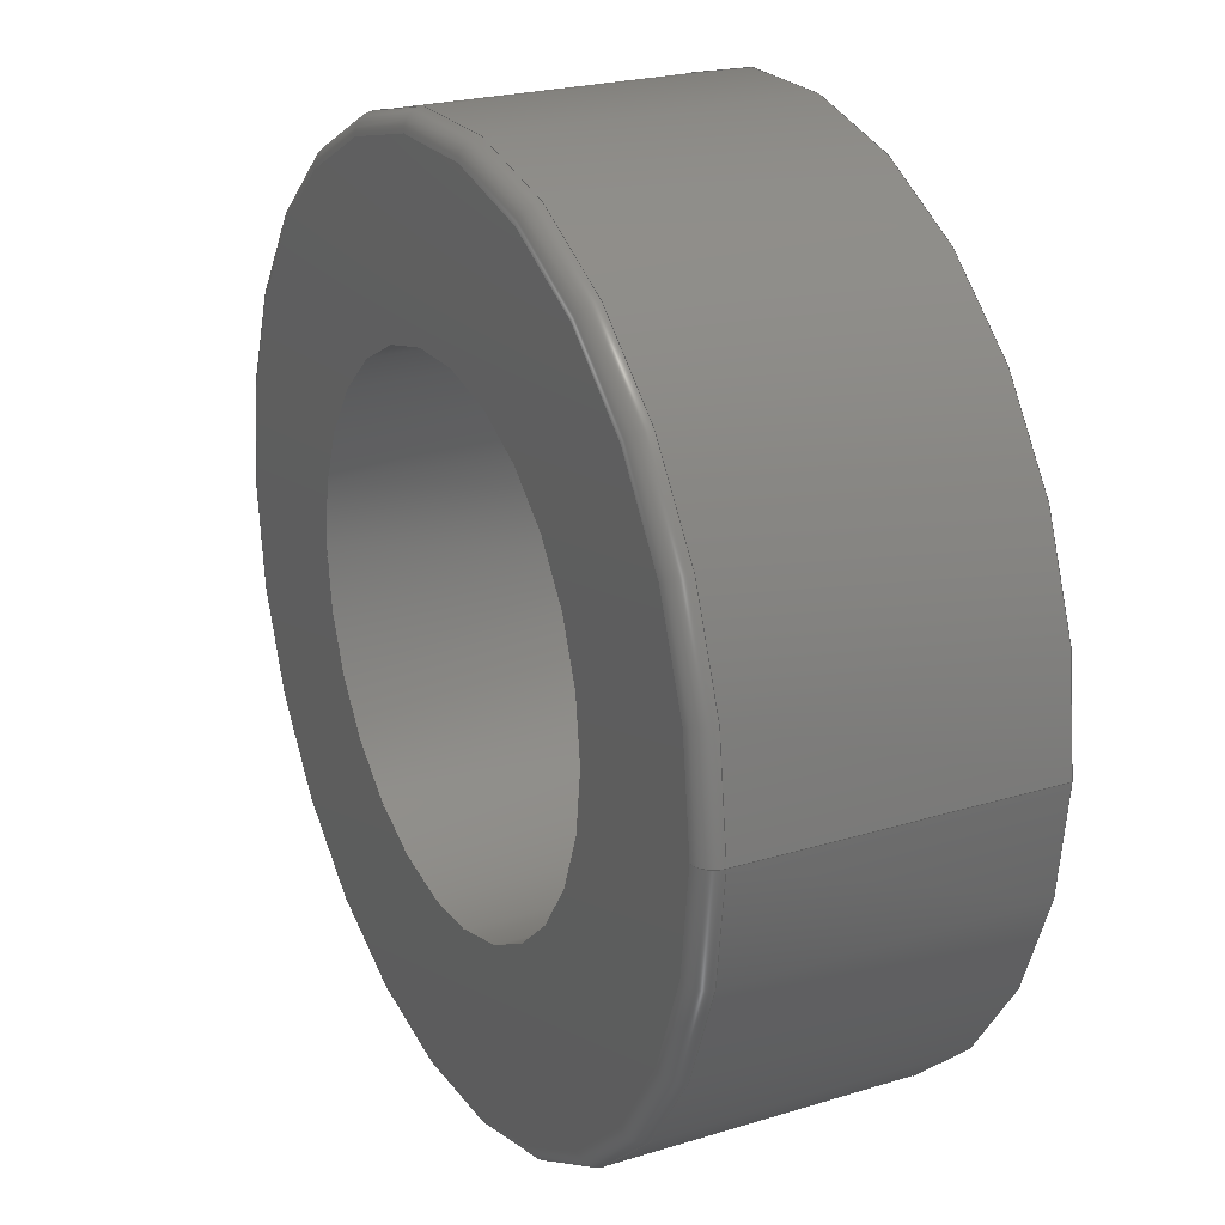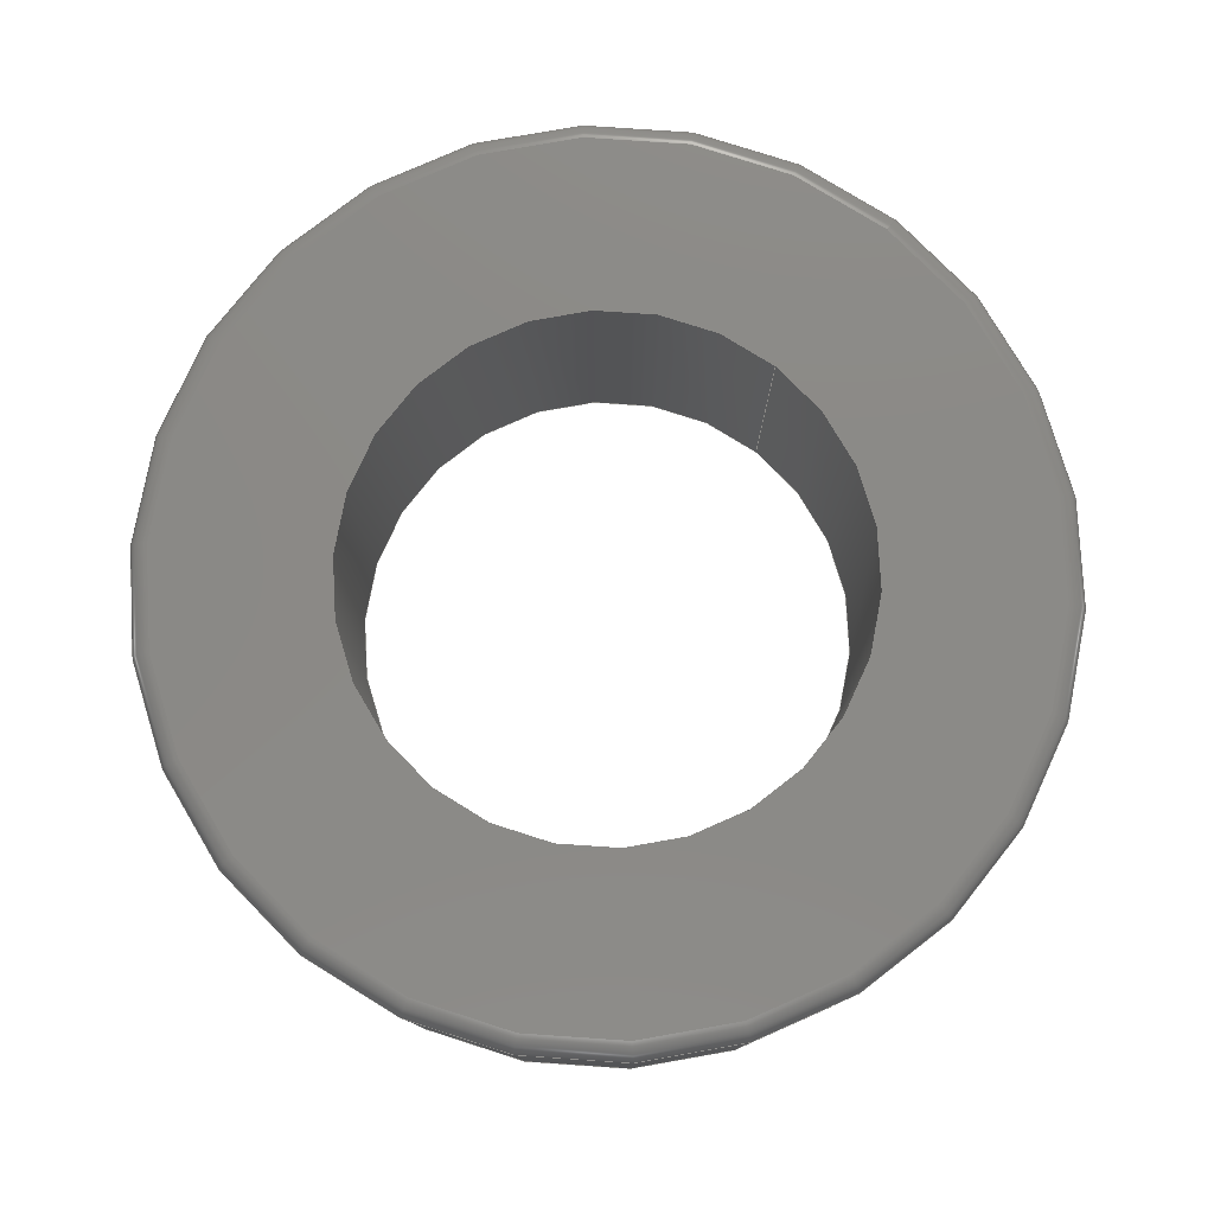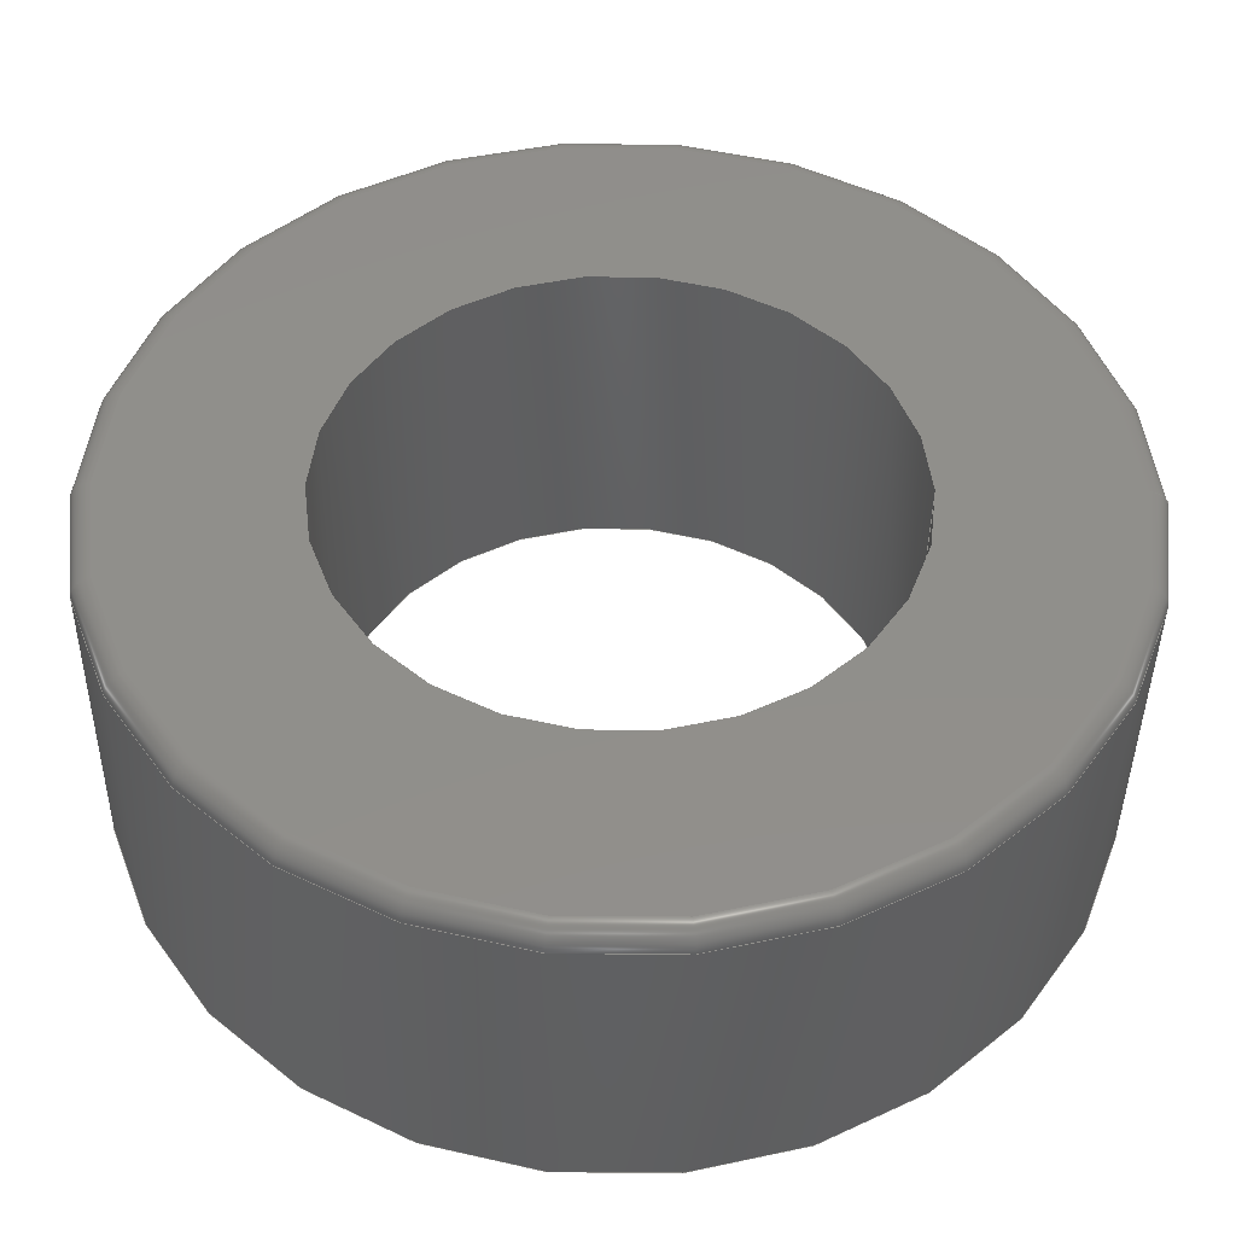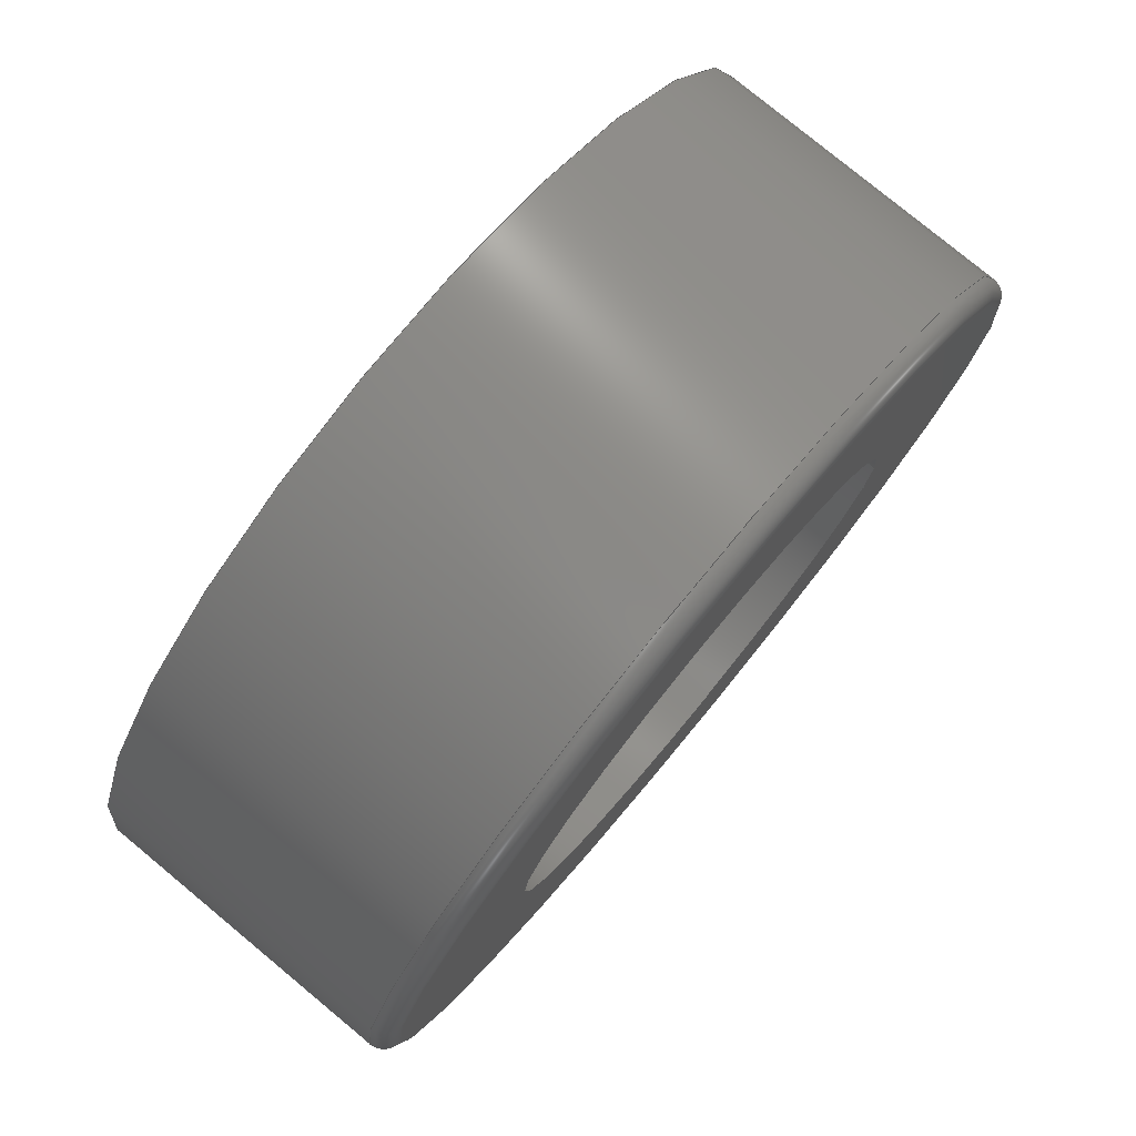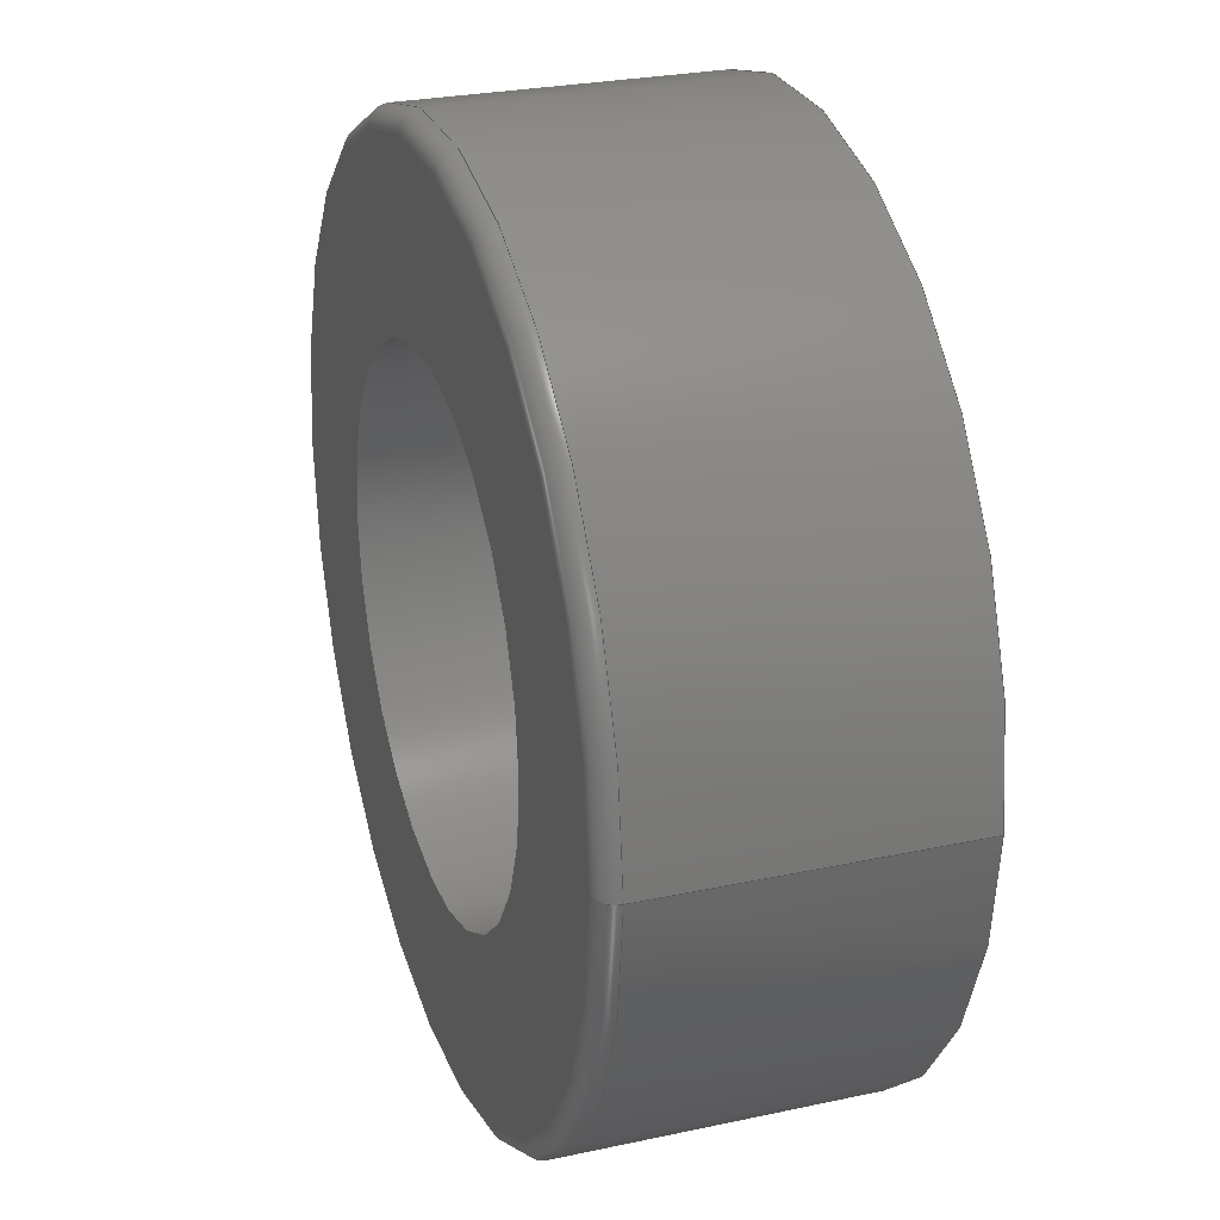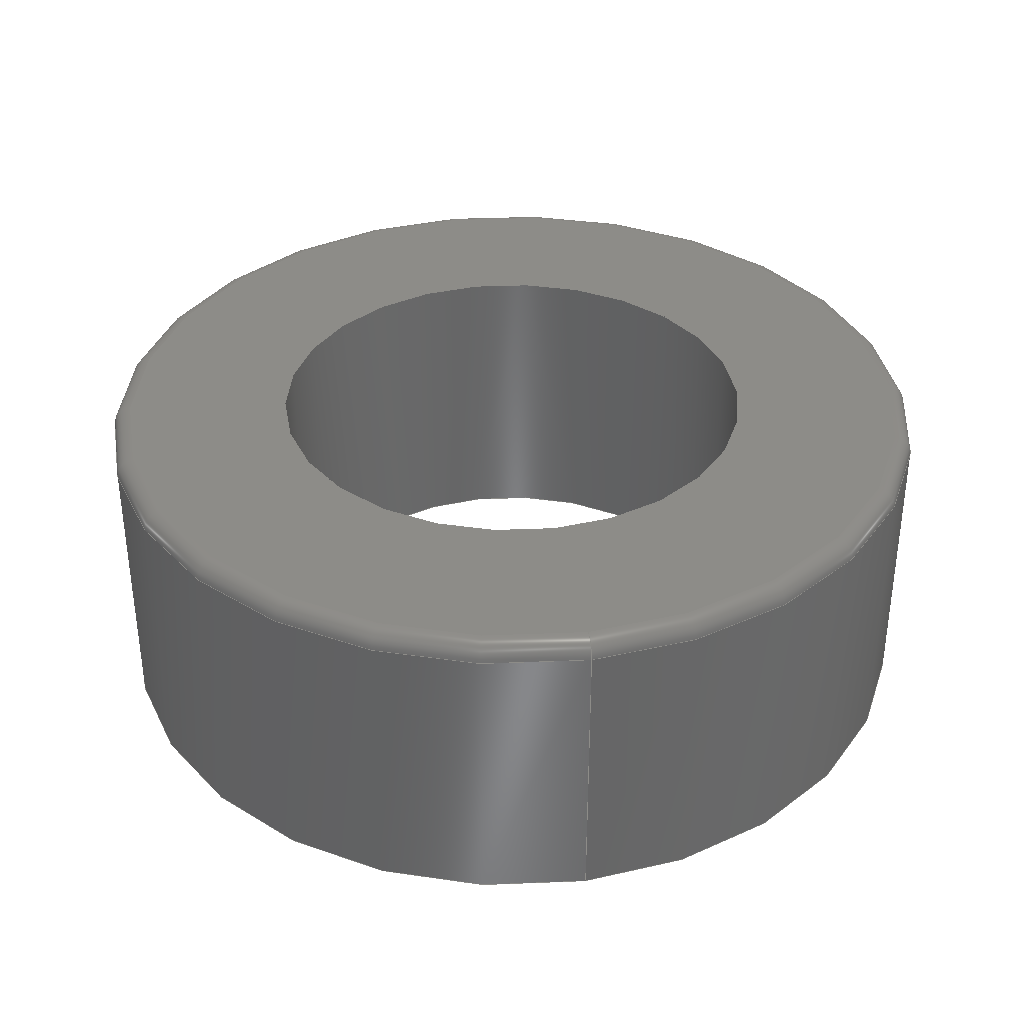
<metadata>
{"format":"step","ext":"step","renderer":"f3d","projection":"perspective","resolution":1024,"background":"white","views":[{"elev":23.3,"azim":62.6,"up":"+Y"},{"elev":78.8,"azim":-51.5,"up":"+Z"},{"elev":-41.4,"azim":-0.7,"up":"+Y"},{"elev":78.5,"azim":-50.4,"up":"+Y"},{"elev":26.8,"azim":71.4,"up":"+Y"},{"elev":35.7,"azim":80.1,"up":"+Z"}]}
</metadata>
<code>
ISO-10303-21;
DATA;
#1=PROPERTY_DEFINITION_REPRESENTATION(#5,#3);
#2=PROPERTY_DEFINITION_REPRESENTATION(#6,#4);
#3=REPRESENTATION('',(#7),#128);
#4=REPRESENTATION('',(#8),#128);
#5=PROPERTY_DEFINITION('pmi validation property','',#133);
#6=PROPERTY_DEFINITION('pmi validation property','',#133);
#7=VALUE_REPRESENTATION_ITEM('number of annotations',COUNT_MEASURE(0));
#8=VALUE_REPRESENTATION_ITEM('number of views',COUNT_MEASURE(0));
#9=SHAPE_REPRESENTATION_RELATIONSHIP('','',#77,#10);
#10=ADVANCED_BREP_SHAPE_REPRESENTATION('',(#75),#128);
#11=TOROIDAL_SURFACE('',#88,0.00335,0.00015);
#12=CYLINDRICAL_SURFACE('',#85,0.0035);
#13=CYLINDRICAL_SURFACE('',#87,0.002);
#14=ORIENTED_EDGE('',*,*,#24,.T.);
#15=ORIENTED_EDGE('',*,*,#25,.F.);
#16=ORIENTED_EDGE('',*,*,#26,.F.);
#17=ORIENTED_EDGE('',*,*,#27,.T.);
#18=ORIENTED_EDGE('',*,*,#28,.T.);
#19=ORIENTED_EDGE('',*,*,#26,.T.);
#20=ORIENTED_EDGE('',*,*,#25,.T.);
#21=ORIENTED_EDGE('',*,*,#27,.F.);
#22=ORIENTED_EDGE('',*,*,#28,.F.);
#23=ORIENTED_EDGE('',*,*,#24,.F.);
#24=EDGE_CURVE('',#29,#29,#34,.T.);
#25=EDGE_CURVE('',#30,#30,#35,.T.);
#26=EDGE_CURVE('',#31,#31,#36,.T.);
#27=EDGE_CURVE('',#32,#32,#37,.T.);
#28=EDGE_CURVE('',#33,#33,#38,.F.);
#29=VERTEX_POINT('',#114);
#30=VERTEX_POINT('',#116);
#31=VERTEX_POINT('',#119);
#32=VERTEX_POINT('',#121);
#33=VERTEX_POINT('',#124);
#34=CIRCLE('',#80,0.00335);
#35=CIRCLE('',#81,0.002);
#36=CIRCLE('',#83,0.0035);
#37=CIRCLE('',#84,0.002);
#38=CIRCLE('',#86,0.0035);
#39=EDGE_LOOP('',(#14));
#40=EDGE_LOOP('',(#15));
#41=EDGE_LOOP('',(#16));
#42=EDGE_LOOP('',(#17));
#43=EDGE_LOOP('',(#18));
#44=EDGE_LOOP('',(#19));
#45=EDGE_LOOP('',(#20));
#46=EDGE_LOOP('',(#21));
#47=EDGE_LOOP('',(#22));
#48=EDGE_LOOP('',(#23));
#49=FACE_BOUND('',#39,.T.);
#50=FACE_BOUND('',#40,.T.);
#51=FACE_BOUND('',#41,.T.);
#52=FACE_BOUND('',#42,.T.);
#53=FACE_BOUND('',#43,.T.);
#54=FACE_BOUND('',#44,.T.);
#55=FACE_BOUND('',#45,.T.);
#56=FACE_BOUND('',#46,.T.);
#57=FACE_BOUND('',#47,.T.);
#58=FACE_BOUND('',#48,.T.);
#59=PLANE('',#79);
#60=PLANE('',#82);
#61=ADVANCED_FACE('',(#49,#50),#59,.T.);
#62=ADVANCED_FACE('',(#51,#52),#60,.F.);
#63=ADVANCED_FACE('',(#53,#54),#12,.T.);
#64=ADVANCED_FACE('',(#55,#56),#13,.F.);
#65=ADVANCED_FACE('',(#57,#58),#11,.T.);
#66=CLOSED_SHELL('',(#61,#62,#63,#64,#65));
#67=STYLED_ITEM('',(#68),#75);
#68=PRESENTATION_STYLE_ASSIGNMENT((#69));
#69=SURFACE_STYLE_USAGE(.BOTH.,#70);
#70=SURFACE_SIDE_STYLE('',(#71));
#71=SURFACE_STYLE_FILL_AREA(#72);
#72=FILL_AREA_STYLE('',(#73));
#73=FILL_AREA_STYLE_COLOUR('',#74);
#74=COLOUR_RGB('',0.949,0.7569,0.1765);
#75=MANIFOLD_SOLID_BREP('Part 9',#66);
#76=SHAPE_DEFINITION_REPRESENTATION(#133,#77);
#77=SHAPE_REPRESENTATION('Part 9',(#78),#128);
#78=AXIS2_PLACEMENT_3D('',#111,#89,#90);
#79=AXIS2_PLACEMENT_3D('',#112,#91,#92);
#80=AXIS2_PLACEMENT_3D('',#113,#93,#94);
#81=AXIS2_PLACEMENT_3D('',#115,#95,#96);
#82=AXIS2_PLACEMENT_3D('',#117,#97,#98);
#83=AXIS2_PLACEMENT_3D('',#118,#99,#100);
#84=AXIS2_PLACEMENT_3D('',#120,#101,#102);
#85=AXIS2_PLACEMENT_3D('',#122,#103,#104);
#86=AXIS2_PLACEMENT_3D('',#123,#105,#106);
#87=AXIS2_PLACEMENT_3D('',#125,#107,#108);
#88=AXIS2_PLACEMENT_3D('',#126,#109,#110);
#89=DIRECTION('',(0,0,1));
#90=DIRECTION('',(1,0,0));
#91=DIRECTION('',(0,0,1));
#92=DIRECTION('',(1,0,0));
#93=DIRECTION('',(0,0,1));
#94=DIRECTION('',(1,0,0));
#95=DIRECTION('',(0,0,1));
#96=DIRECTION('',(1,0,0));
#97=DIRECTION('',(0,0,1));
#98=DIRECTION('',(1,0,0));
#99=DIRECTION('',(0,0,1));
#100=DIRECTION('',(1,0,0));
#101=DIRECTION('',(0,0,1));
#102=DIRECTION('',(1,0,0));
#103=DIRECTION('',(0,0,-1));
#104=DIRECTION('',(-1,0,0));
#105=DIRECTION('',(0,0,1));
#106=DIRECTION('',(1,0,0));
#107=DIRECTION('',(0,0,-1));
#108=DIRECTION('',(-1,0,0));
#109=DIRECTION('',(0,0,1));
#110=DIRECTION('',(1,0,0));
#111=CARTESIAN_POINT('',(0,0,0));
#112=CARTESIAN_POINT('',(0,0,0.0075));
#113=CARTESIAN_POINT('',(0,0,0.0075));
#114=CARTESIAN_POINT('',(0.00335,0,0.0075));
#115=CARTESIAN_POINT('',(0,0,0.0075));
#116=CARTESIAN_POINT('',(0.002,0,0.0075));
#117=CARTESIAN_POINT('',(0,0,0.005));
#118=CARTESIAN_POINT('',(0,0,0.005));
#119=CARTESIAN_POINT('',(0.0035,0,0.005));
#120=CARTESIAN_POINT('',(0,0,0.005));
#121=CARTESIAN_POINT('',(0.002,0,0.005));
#122=CARTESIAN_POINT('',(0,0,0.0075));
#123=CARTESIAN_POINT('',(0,0,0.00735));
#124=CARTESIAN_POINT('',(0.0035,0,0.00735));
#125=CARTESIAN_POINT('',(0,0,0.0075));
#126=CARTESIAN_POINT('',(0,0,0.00735));
#127=MECHANICAL_DESIGN_GEOMETRIC_PRESENTATION_REPRESENTATION('',(#67),#128);
#128=(
GEOMETRIC_REPRESENTATION_CONTEXT(3)
GLOBAL_UNCERTAINTY_ASSIGNED_CONTEXT((#129))
GLOBAL_UNIT_ASSIGNED_CONTEXT((#132,#131,#130))
REPRESENTATION_CONTEXT('Part 9','TOP_LEVEL_ASSEMBLY_PART')
);
#129=UNCERTAINTY_MEASURE_WITH_UNIT(LENGTH_MEASURE(5e-06),#132,
'DISTANCE_ACCURACY_VALUE','Maximum Tolerance applied to model');
#130=(
NAMED_UNIT(*)
SI_UNIT($,.STERADIAN.)
SOLID_ANGLE_UNIT()
);
#131=(
NAMED_UNIT(*)
PLANE_ANGLE_UNIT()
SI_UNIT($,.RADIAN.)
);
#132=(
LENGTH_UNIT()
NAMED_UNIT(*)
SI_UNIT($,.METRE.)
);
#133=PRODUCT_DEFINITION_SHAPE('','',#134);
#134=PRODUCT_DEFINITION('','',#136,#135);
#135=PRODUCT_DEFINITION_CONTEXT('',#142,'design');
#136=PRODUCT_DEFINITION_FORMATION_WITH_SPECIFIED_SOURCE('','',#138,
 .NOT_KNOWN.);
#137=PRODUCT_RELATED_PRODUCT_CATEGORY('','',(#138));
#138=PRODUCT('Part 9','Part 9','Part 9',(#140));
#139=PRODUCT_CATEGORY('','');
#140=PRODUCT_CONTEXT('',#142,'mechanical');
#141=APPLICATION_PROTOCOL_DEFINITION('international standard',
'automotive_design',2010,#142);
#142=APPLICATION_CONTEXT(
'core data for automotive mechanical design processes');
ENDSEC;
END-ISO-10303-21;

</code>
